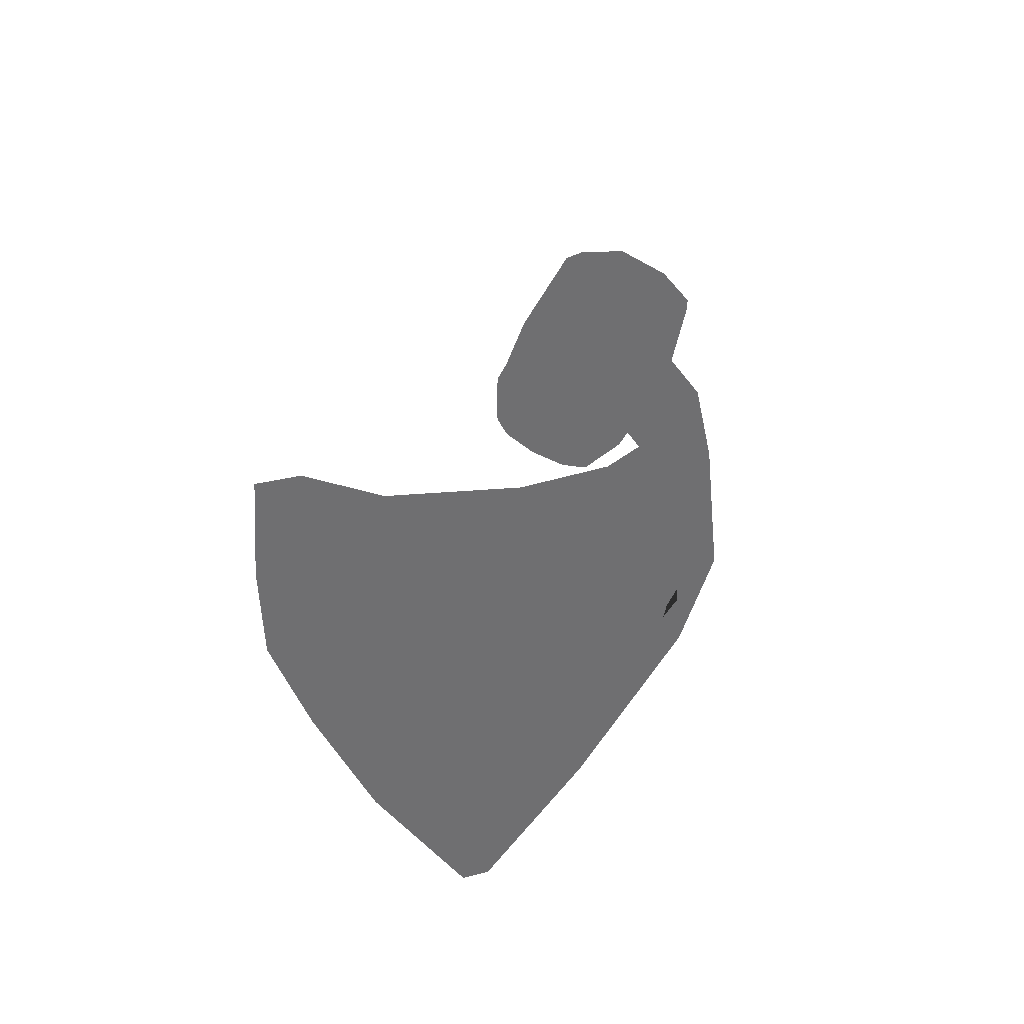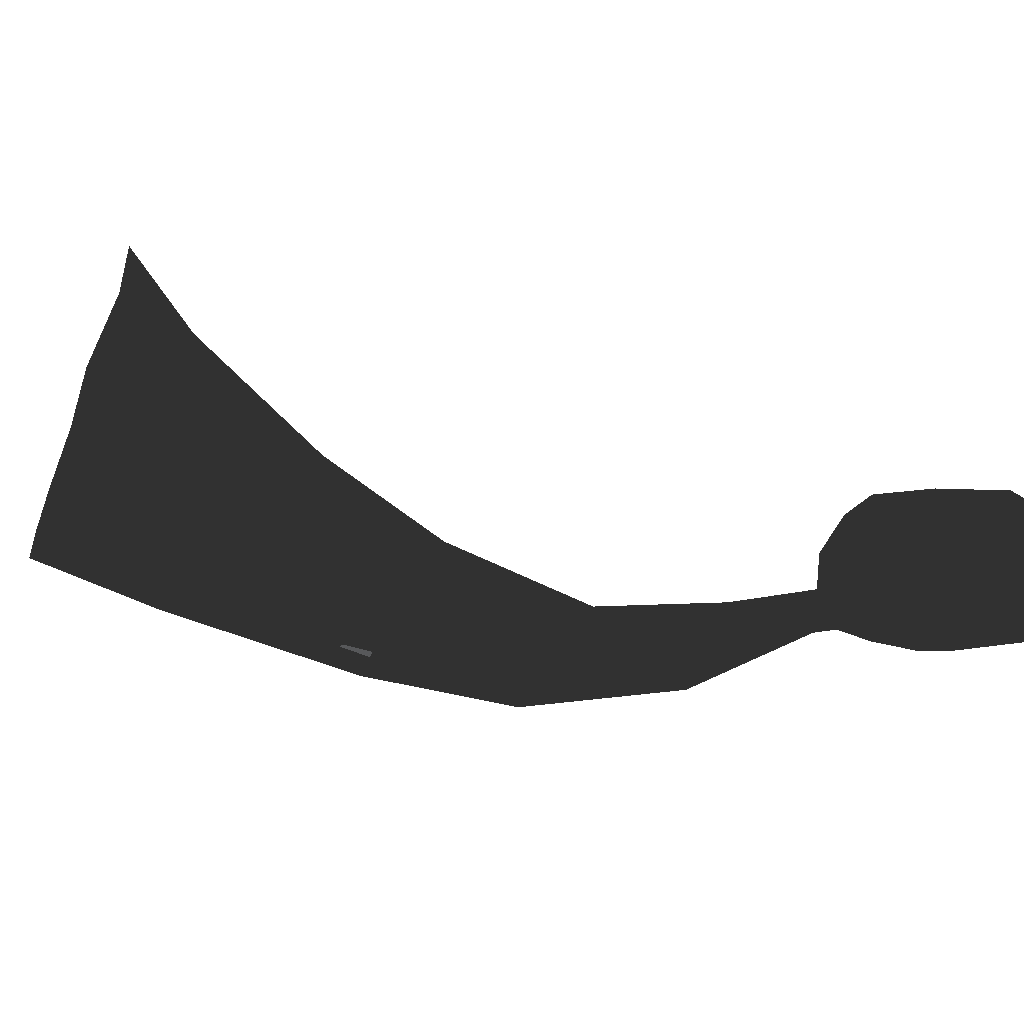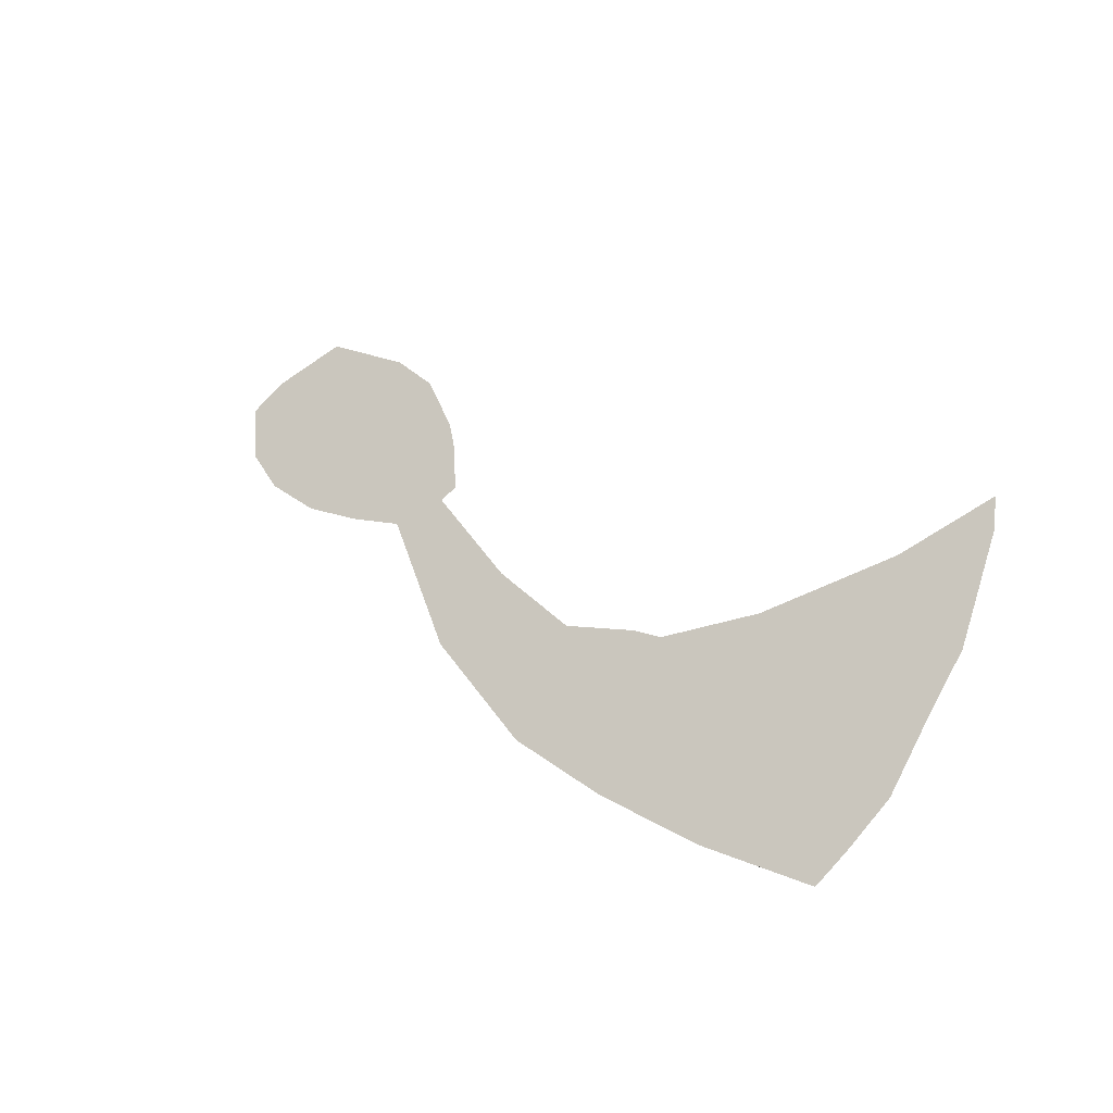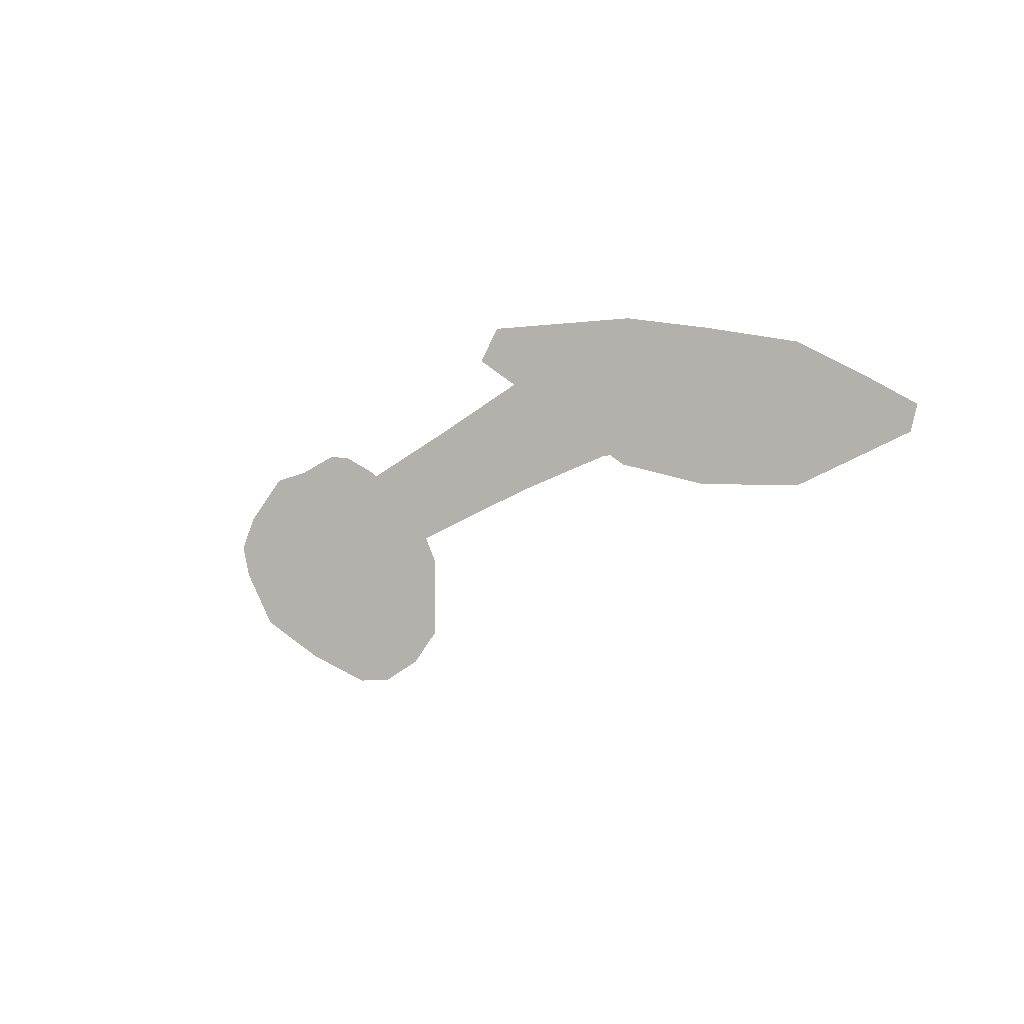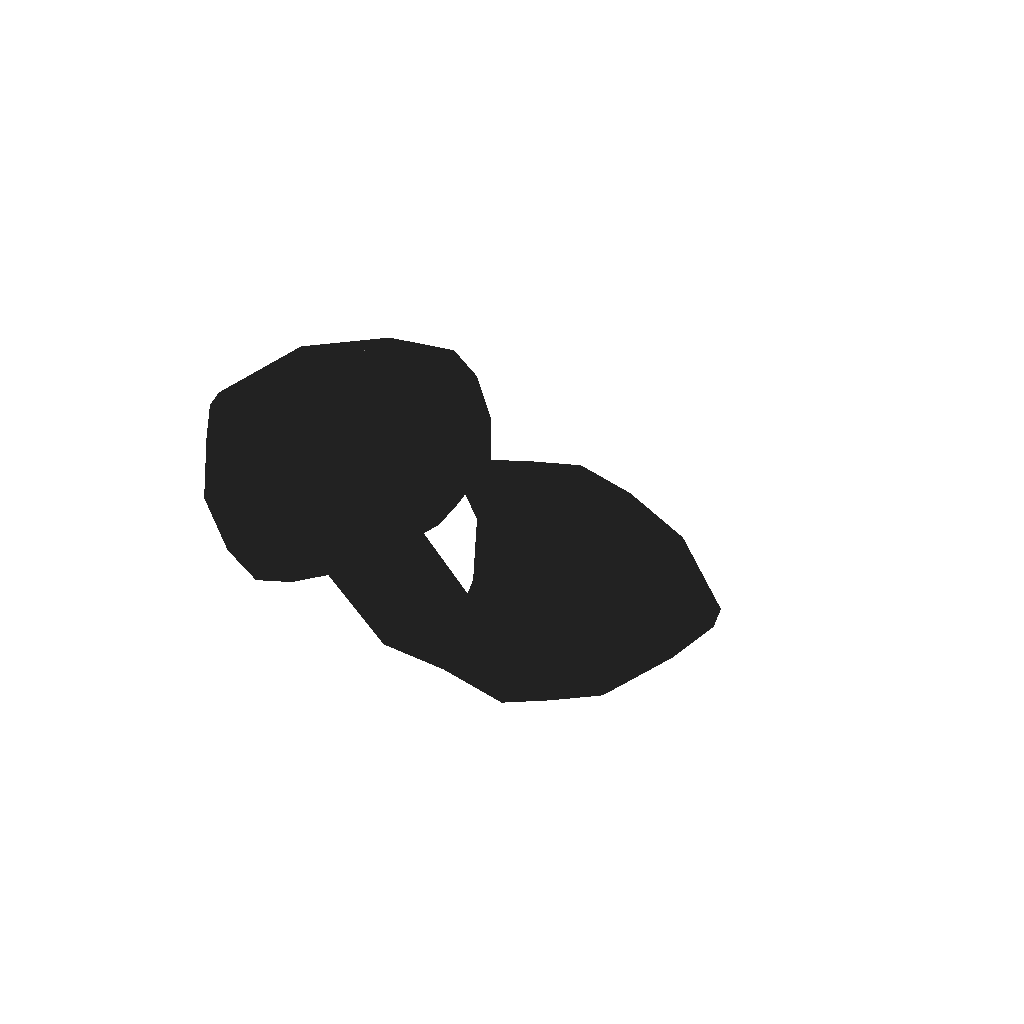
<metadata>
{"format":"obj","ext":"obj","renderer":"f3d","projection":"perspective","resolution":1024,"background":"white","views":[{"elev":75.5,"azim":93.1,"up":"+Y"},{"elev":-31.8,"azim":-128.2,"up":"+Z"},{"elev":32.5,"azim":108.9,"up":"+Z"},{"elev":47.2,"azim":31.4,"up":"+Y"},{"elev":-17.6,"azim":-20.0,"up":"+Z"}]}
</metadata>
<code>
v -0.08614 -0.01225 -0.1436
v -0.08511 -0.01994 -0.1275
v -0.02518 0.08379 -0.09631
v -0.02189 0.08088 -0.07747
v 0.3404 0.2898 0.01566
v 0.2573 0.1976 -0.05309
v 0.3364 0.301 -0.001342
v 0.2472 0.2083 -0.06366
v 0.3005 0.3141 0.005435
v 0.1866 0.2155 -0.06494
v 0.2462 0.3316 0.01616
v 0.2349 0.2806 0.1297
v 0.2872 0.2653 0.08227
v 0.2068 0.2301 0.08171
v 0.2012 0.1627 -0.005794
v 0.1572 0.156 0.01053
v 0.1023 0.06211 -0.07628
v 0.09837 0.08705 -0.05227
v 0.0735 0.07006 -0.06028
v 0.1167 0.07643 -0.1415
v 0.12 0.06213 -0.1227
v 0.0261 -0.02754 -0.1756
v 0.0289 -0.03735 -0.1539
v -0.07238 -0.1345 -0.1644
v -0.073 -0.1406 -0.1411
v -0.1767 -0.2166 -0.1154
v -0.1603 -0.2125 -0.08418
v 0.1167 0.07643 -0.1415
v 0.1069 0.1068 -0.1266
v 0.08804 0.08695 -0.1383
v 0.01117 0.002522 -0.1715
v 0.0261 -0.02754 -0.1756
v -0.02307 -0.03729 -0.1725
v -0.07238 -0.1345 -0.1644
v -0.05897 -0.07895 -0.1735
v -0.04366 -0.04129 -0.1712
v -0.06394 -0.07257 -0.1725
v -0.05695 -0.05243 -0.1704
v -0.09575 -0.1216 -0.1746
v -0.1341 -0.2534 -0.05334
v -0.1412 -0.2424 -0.03723
v -0.1603 -0.2125 -0.08418
v -0.167 -0.2097 -0.06504
v -0.1849 -0.2013 -0.09033
v -0.22 -0.1972 -0.08435
v -0.2216 -0.1941 -0.1052
v -0.2444 -0.1952 -0.08079
v -0.2669 -0.1937 -0.1234
v -0.2339 -0.1948 -0.1179
v -0.05435 -0.06294 -0.1147
v -0.06855 -0.0712 -0.1124
v -0.04189 -0.06045 -0.1163
v -0.06046 -0.09785 -0.1161
v -0.02209 -0.0627 -0.1201
v -0.073 -0.1406 -0.1411
v -0.1025 -0.1364 -0.1117
v -0.1603 -0.2125 -0.08418
v -0.07015 -0.09206 -0.1139
v -0.07414 -0.08194 -0.1123
v -0.1849 -0.2013 -0.09033
v -0.1025 -0.1364 -0.1117
v -0.002155 -0.04442 -0.1222
v 0.0289 -0.03735 -0.1539
v 0.08509 0.04459 -0.08857
v 0.12 0.06213 -0.1227
v 0.2462 0.1894 -0.04536
v 0.3404 0.2898 0.01566
v 0.2573 0.1976 -0.05309
v -0.2561 -0.222 -0.149
v -0.2825 -0.2173 -0.1488
v -0.2816 -0.2081 -0.1386
v -0.2897 -0.2047 -0.1324
v -0.3021 -0.2072 -0.1022
v -0.2661 -0.2038 -0.0772
v -0.2994 -0.2149 -0.08067
v -0.325 -0.2204 -0.08995
v -0.295 -0.2686 -0.1583
v -0.2783 -0.247 -0.1566
v -0.2552 -0.2641 -0.1498
v -0.2333 -0.2558 -0.1453
v -0.2175 -0.2477 -0.1413
v -0.2177 -0.2392 -0.1413
v -0.2008 -0.2397 -0.1312
v -0.1767 -0.2166 -0.1154
v -0.1787 -0.2402 -0.118
v -0.1487 -0.2458 -0.09968
v -0.1603 -0.2125 -0.08418
v -0.1341 -0.2534 -0.05334
v -0.1286 -0.274 -0.06751
v -0.1492 -0.2902 -0.09742
v -0.1288 -0.3079 -0.06554
v -0.1551 -0.3285 -0.08397
v -0.1652 -0.3516 -0.06173
v -0.1378 -0.3345 -0.04324
v -0.1826 -0.3563 -0.02404
v -0.1508 -0.3388 -0.01248
v -0.1963 -0.3357 6.696e-05
v -0.1623 -0.3196 0.0136
v -0.2028 -0.3164 0.006652
v -0.2062 -0.298 0.0259
v -0.1671 -0.2859 0.02335
v -0.2059 -0.2734 0.02479
v -0.2021 -0.2504 0.01589
v -0.1625 -0.2598 0.009652
v -0.1903 -0.2245 -0.009995
v -0.1495 -0.2468 -0.02163
v -0.1731 -0.2071 -0.04743
v -0.2192 -0.2165 -0.1357
v -0.2561 -0.222 -0.149
v -0.2825 -0.2173 -0.1488
v -0.295 -0.2686 -0.1583
v -0.2783 -0.247 -0.1566
v -0.3081 -0.2318 -0.1321
v -0.2825 -0.2173 -0.1488
v -0.2897 -0.2047 -0.1324
v -0.3021 -0.2072 -0.1022
v -0.325 -0.2204 -0.08995
v 0.1893 0.3058 0.1636
v 0.1416 0.336 0.1725
v 0.181 0.2832 0.1435
v 0.1278 0.2876 0.1255
v 0.1519 0.2273 0.08885
v 0.09777 0.2263 0.06418
v 0.1086 0.1599 0.02383
v 0.06086 0.1656 0.005232
v 0.05458 0.1052 -0.03089
v 0.02316 0.1192 -0.04502
v 0.002509 0.06783 -0.05671
v -0.02189 0.08088 -0.07747
v -0.08511 -0.01994 -0.1275
v -0.05366 -0.01314 -0.1136
v -0.02219 0.002036 -0.09812
v 0.03601 0.04446 -0.07236
v 0.0735 0.07006 -0.06028
v 0.09837 0.08705 -0.05227
v 0.1572 0.156 0.01053
v 0.2068 0.2301 0.08171
v 0.2349 0.2806 0.1297
v 0.1866 0.2155 -0.06494
v 0.1436 0.1571 -0.1071
v 0.1069 0.1068 -0.1266
v 0.09818 0.1089 -0.1288
v 0.1436 0.1571 -0.1071
v -0.08614 -0.01225 -0.1436
v -0.000296 0.02561 -0.1683
v -0.02518 0.08379 -0.09631
v 0.0802 0.08983 -0.1374
v 0.04515 0.1488 -0.07623
v 0.09818 0.1089 -0.1288
v 0.1436 0.1571 -0.1071
v 0.08694 0.2082 -0.03344
v 0.1866 0.2155 -0.06494
v 0.2462 0.3316 0.01616
v 0.1356 0.3135 0.04879
v 0.1908 0.3439 0.04885
v 0.1453 0.3573 0.08233
v -0.2339 -0.1948 -0.1179
v -0.2192 -0.2165 -0.1357
v -0.2669 -0.1937 -0.1234
v -0.2561 -0.222 -0.149
v -0.2816 -0.2081 -0.1386
v -0.167 -0.2097 -0.06504
v -0.1731 -0.2071 -0.04743
v -0.22 -0.1972 -0.08435
v -0.2444 -0.1952 -0.08079
v -0.1903 -0.2245 -0.009995
v -0.2632 -0.2173 -0.036
v -0.2021 -0.2504 0.01589
v -0.2755 -0.249 -0.01484
v -0.2059 -0.2734 0.02479
v -0.2798 -0.2774 -0.01317
v -0.2062 -0.298 0.0259
v -0.2782 -0.3145 0.002773
v -0.2028 -0.3164 0.006652
v -0.1963 -0.3357 6.696e-05
v -0.2688 -0.3443 -0.02463
v -0.1826 -0.3563 -0.02404
v -0.2536 -0.3566 -0.05194
v -0.1652 -0.3516 -0.06173
v -0.2349 -0.3617 -0.09546
v -0.1551 -0.3285 -0.08397
v -0.2211 -0.3134 -0.1296
v -0.1492 -0.2902 -0.09742
v -0.217 -0.2743 -0.1413
v -0.1787 -0.2402 -0.118
v -0.1487 -0.2458 -0.09968
v -0.2661 -0.2038 -0.0772
v -0.3297 -0.242 -0.05071
v -0.2994 -0.2149 -0.08067
v -0.325 -0.2204 -0.08995
v -0.1286 -0.274 -0.06751
v -0.1288 -0.3079 -0.06554
v -0.1824 -0.2943 -0.04057
v -0.1378 -0.3345 -0.04324
v -0.1508 -0.3388 -0.01248
v -0.1623 -0.3196 0.0136
v -0.02209 -0.0627 -0.1201
v -0.002155 -0.04442 -0.1222
v -0.04189 -0.06045 -0.1163
v -0.04867 -0.03689 -0.1128
v -0.05435 -0.06294 -0.1147
v -0.06855 -0.0712 -0.1124
v -0.1415 -0.1229 -0.1125
v -0.07414 -0.08194 -0.1123
v -0.1025 -0.1364 -0.1117
v -0.07015 -0.09206 -0.1139
v -0.06046 -0.09785 -0.1161
v 0.1416 0.336 0.1725
v 0.08272 0.3606 0.1756
v 0.1278 0.2876 0.1255
v 0.07595 0.293 0.1074
v 0.09777 0.2263 0.06418
v 0.03395 0.1809 0.004659
v 0.06086 0.1656 0.005232
v 0.02316 0.1192 -0.04502
v -0.02189 0.08088 -0.07747
v -0.3352 -0.2748 -0.03644
v -0.3404 -0.3273 -0.04566
v -0.3109 -0.3583 -0.08907
v -0.3076 -0.3547 -0.1212
v -0.2914 -0.3195 -0.1493
v -0.295 -0.2686 -0.1583
v -0.2552 -0.2641 -0.1498
v -0.2333 -0.2558 -0.1453
v -0.2175 -0.2477 -0.1413
v -0.2008 -0.2397 -0.1312
v 0.07514 0.3617 0.1433
v 0.07008 0.2981 0.08863
v 0.1453 0.3573 0.08233
v 0.1356 0.3135 0.04879
v 0.02965 0.1918 -0.008275
v 0.08694 0.2082 -0.03344
v 0.04515 0.1488 -0.07623
v -0.02518 0.08379 -0.09631
v -0.02189 0.08088 -0.07747
v -0.1341 -0.2534 -0.05334
v -0.1824 -0.2943 -0.04057
v -0.1412 -0.2424 -0.03723
v -0.1495 -0.2468 -0.02163
v -0.1625 -0.2598 0.009652
v -0.1671 -0.2859 0.02335
v -0.1849 -0.2013 -0.09033
v -0.2216 -0.1941 -0.1052
v -0.2339 -0.1948 -0.1179
v -0.1607 -0.1081 -0.1375
v -0.08511 -0.01994 -0.1275
v -0.05366 -0.01314 -0.1136
v -0.02219 0.002036 -0.09812
v 0.03601 0.04446 -0.07236
v 0.08509 0.04459 -0.08857
v 0.0735 0.07006 -0.06028
v 0.1023 0.06211 -0.07628
v 0.0802 0.08983 -0.1374
v 0.08804 0.08695 -0.1383
v -0.000296 0.02561 -0.1683
v 0.01117 0.002522 -0.1715
v -0.02307 -0.03729 -0.1725
v -0.04366 -0.04129 -0.1712
v -0.05695 -0.05243 -0.1704
v -0.08614 -0.01225 -0.1436
v -0.1503 -0.111 -0.1613
v -0.2339 -0.1948 -0.1179
v -0.2192 -0.2165 -0.1357
v -0.1767 -0.2166 -0.1154
v -0.09575 -0.1216 -0.1746
v -0.06394 -0.07257 -0.1725
v -0.05897 -0.07895 -0.1735
v -0.3297 -0.242 -0.05071
v -0.3352 -0.2748 -0.03644
v -0.2931 -0.2947 -0.08497
v -0.3404 -0.3273 -0.04566
v -0.3109 -0.3583 -0.08907
v -0.3076 -0.3547 -0.1212
v -0.2914 -0.3195 -0.1493
v -0.295 -0.2686 -0.1583
v -0.3081 -0.2318 -0.1321
v -0.325 -0.2204 -0.08995
v 0.1908 0.3439 0.04885
v 0.1453 0.3573 0.08233
v 0.199 0.3053 0.08744
v 0.07514 0.3617 0.1433
v 0.08272 0.3606 0.1756
v 0.1416 0.336 0.1725
v 0.1893 0.3058 0.1636
v 0.2349 0.2806 0.1297
v 0.2872 0.2653 0.08227
v 0.3404 0.2898 0.01566
v 0.3364 0.301 -0.001342
v 0.3005 0.3141 0.005435
v 0.2462 0.3316 0.01616
f 1 2 3
f 2 4 3
f 5 6 7
f 6 8 7
f 7 8 9
f 8 10 9
f 9 10 11
f 12 14 13
f 13 14 15
f 14 16 15
f 15 16 17
f 16 18 17
f 17 18 19
f 6 21 20
f 20 21 22
f 21 23 22
f 22 23 24
f 23 25 24
f 24 25 26
f 25 27 26
f 6 28 8
f 28 29 8
f 8 29 10
f 29 28 30
f 30 28 31
f 28 32 31
f 31 32 33
f 32 34 33
f 34 35 33
f 33 35 36
f 35 37 36
f 36 37 38
f 26 39 34
f 34 39 35
f 40 42 41
f 41 42 43
f 42 44 43
f 43 44 45
f 44 46 45
f 45 46 47
f 47 46 48
f 46 49 48
f 50 51 52
f 51 53 52
f 52 53 54
f 54 53 55
f 53 56 55
f 55 56 57
f 53 51 58
f 58 51 59
f 60 57 61
f 54 55 62
f 55 63 62
f 62 63 64
f 63 65 64
f 64 65 17
f 17 65 15
f 65 66 15
f 15 66 13
f 13 66 67
f 67 66 68
f 66 65 68
f 69 70 71
f 70 72 71
f 71 72 48
f 72 73 48
f 48 73 47
f 47 73 74
f 74 73 75
f 73 76 75
f 77 78 79
f 79 78 80
f 80 78 81
f 78 82 81
f 81 82 83
f 82 84 83
f 83 84 85
f 85 84 86
f 84 87 86
f 87 88 86
f 88 89 86
f 86 89 90
f 89 91 90
f 90 91 92
f 92 91 93
f 91 94 93
f 93 94 95
f 94 96 95
f 95 96 97
f 96 98 97
f 97 98 99
f 99 98 100
f 98 101 100
f 100 101 102
f 102 101 103
f 101 104 103
f 103 104 105
f 104 106 105
f 105 106 107
f 106 41 107
f 107 41 43
f 84 82 108
f 108 82 109
f 82 78 109
f 109 78 110
f 111 113 112
f 112 113 114
f 114 113 115
f 115 113 116
f 113 117 116
f 118 119 120
f 119 121 120
f 120 121 122
f 121 123 122
f 122 123 124
f 123 125 124
f 124 125 126
f 125 127 126
f 126 127 128
f 127 129 128
f 129 130 128
f 130 131 128
f 131 132 128
f 132 133 128
f 128 133 126
f 133 134 126
f 134 135 126
f 126 135 124
f 135 136 124
f 124 136 122
f 136 137 122
f 122 137 120
f 137 138 120
f 120 138 118
f 139 141 140
f 142 143 29
f 144 146 145
f 145 146 147
f 146 148 147
f 147 148 149
f 149 148 150
f 148 151 150
f 150 151 152
f 152 151 153
f 151 154 153
f 153 154 155
f 154 156 155
f 157 158 159
f 158 160 159
f 159 160 161
f 162 164 163
f 164 165 163
f 163 165 166
f 165 167 166
f 166 167 168
f 167 169 168
f 168 169 170
f 169 171 170
f 170 171 172
f 171 173 172
f 172 173 174
f 174 173 175
f 173 176 175
f 175 176 177
f 176 178 177
f 177 178 179
f 178 180 179
f 179 180 181
f 180 182 181
f 181 182 183
f 182 184 183
f 184 185 183
f 183 185 186
f 165 187 167
f 167 187 188
f 187 189 188
f 188 189 190
f 191 193 192
f 192 193 194
f 194 193 195
f 193 196 195
f 197 198 199
f 198 200 199
f 199 200 201
f 201 200 202
f 200 203 202
f 202 203 204
f 203 205 204
f 204 205 206
f 205 207 206
f 208 209 210
f 209 211 210
f 210 211 212
f 211 213 212
f 212 213 214
f 214 213 215
f 213 216 215
f 167 188 169
f 188 217 169
f 169 217 171
f 171 217 173
f 217 218 173
f 173 218 176
f 176 218 178
f 218 219 178
f 219 220 178
f 178 220 180
f 220 221 180
f 180 221 182
f 221 222 182
f 182 222 184
f 222 223 184
f 223 224 184
f 224 225 184
f 225 226 184
f 184 226 185
f 209 227 211
f 211 227 228
f 227 229 228
f 229 230 228
f 228 230 231
f 230 232 231
f 232 233 231
f 233 234 231
f 234 235 231
f 235 213 231
f 231 213 228
f 213 211 228
f 191 236 237
f 236 238 237
f 238 239 237
f 239 240 237
f 240 241 237
f 237 241 196
f 205 203 242
f 242 203 243
f 243 203 244
f 244 203 245
f 245 203 246
f 203 200 246
f 246 200 247
f 247 200 248
f 248 200 249
f 200 198 249
f 198 250 249
f 249 250 251
f 250 252 251
f 253 254 255
f 254 256 255
f 256 257 255
f 257 258 255
f 258 259 255
f 255 259 260
f 259 261 260
f 261 245 260
f 260 245 246
f 245 261 262
f 262 261 263
f 263 261 264
f 264 261 265
f 261 259 265
f 259 266 265
f 265 266 267
f 268 270 269
f 269 270 271
f 271 270 272
f 272 270 273
f 273 270 274
f 274 270 275
f 275 270 276
f 276 270 277
f 270 268 277
f 278 279 280
f 279 281 280
f 281 282 280
f 282 283 280
f 283 284 280
f 284 285 280
f 285 286 280
f 286 287 280
f 287 288 280
f 288 289 280
f 289 290 280
f 280 290 278

</code>
